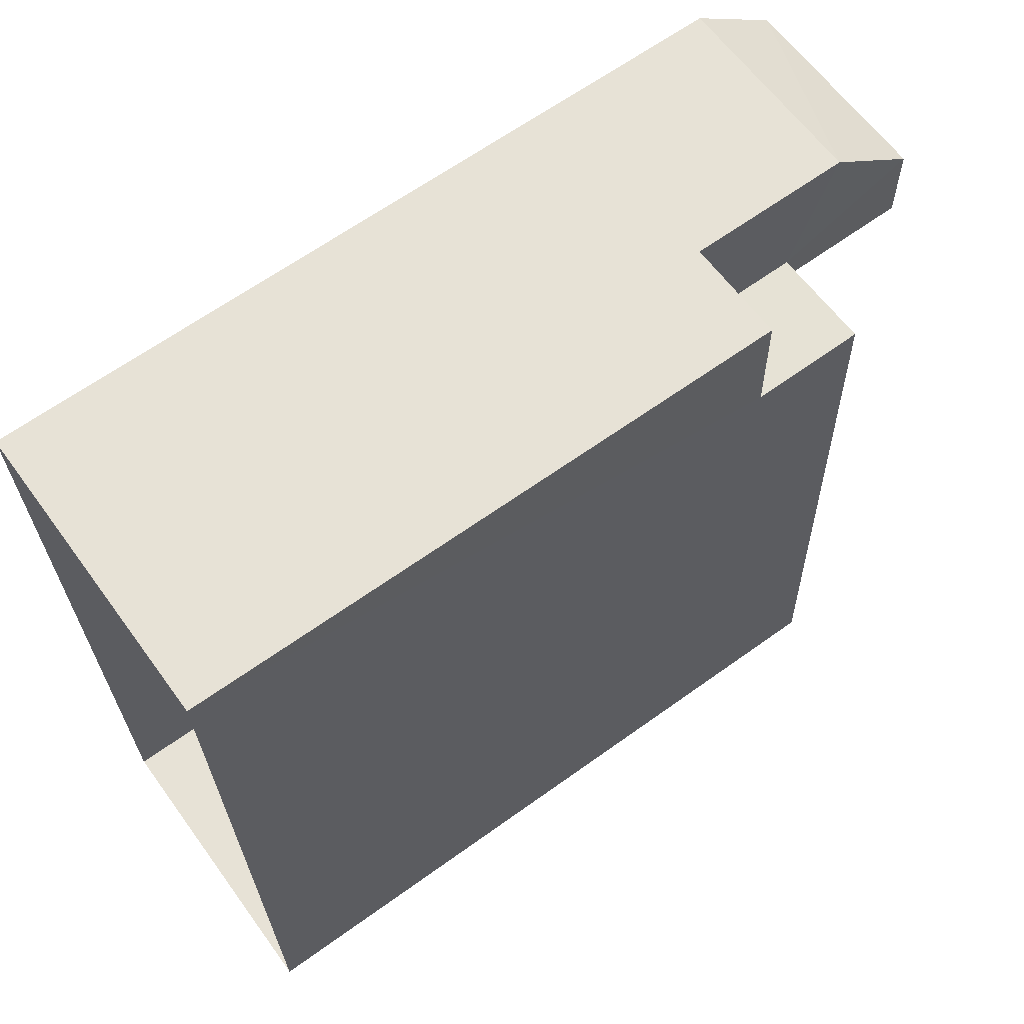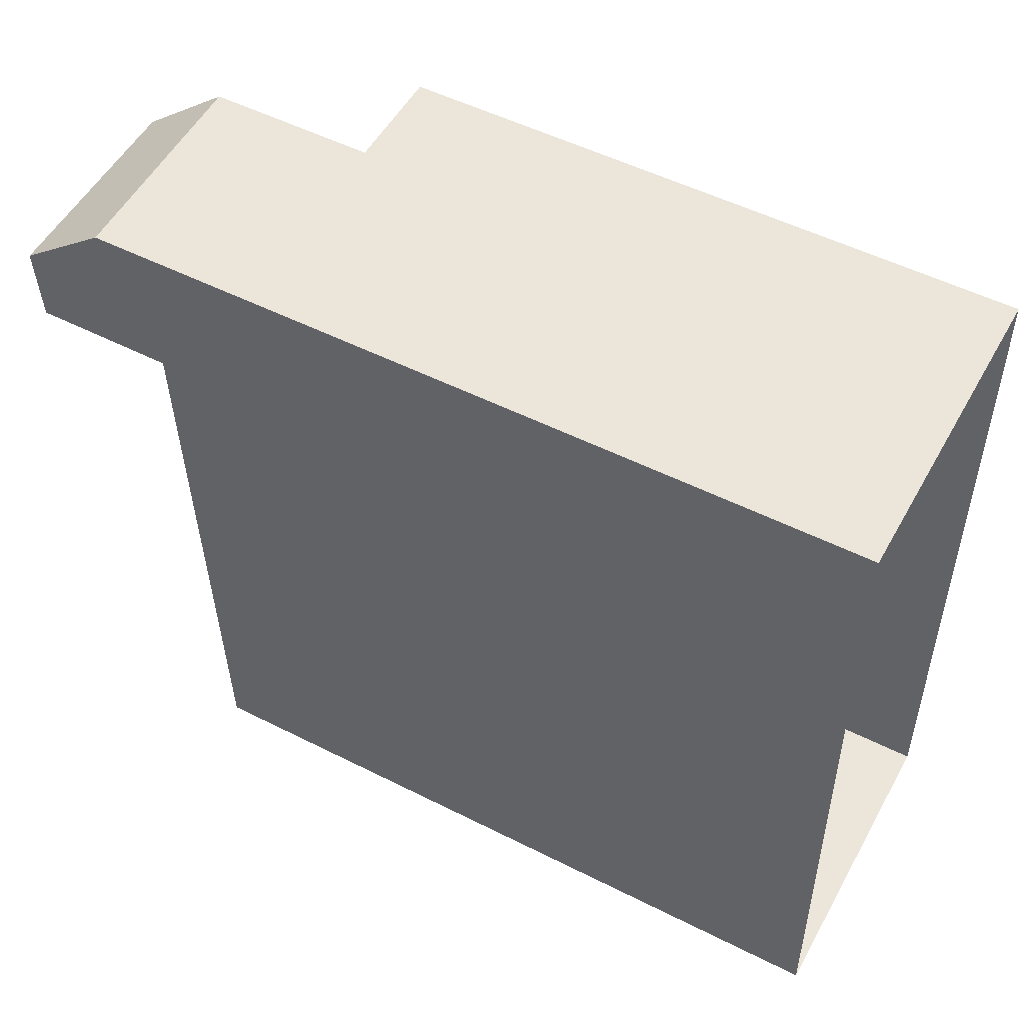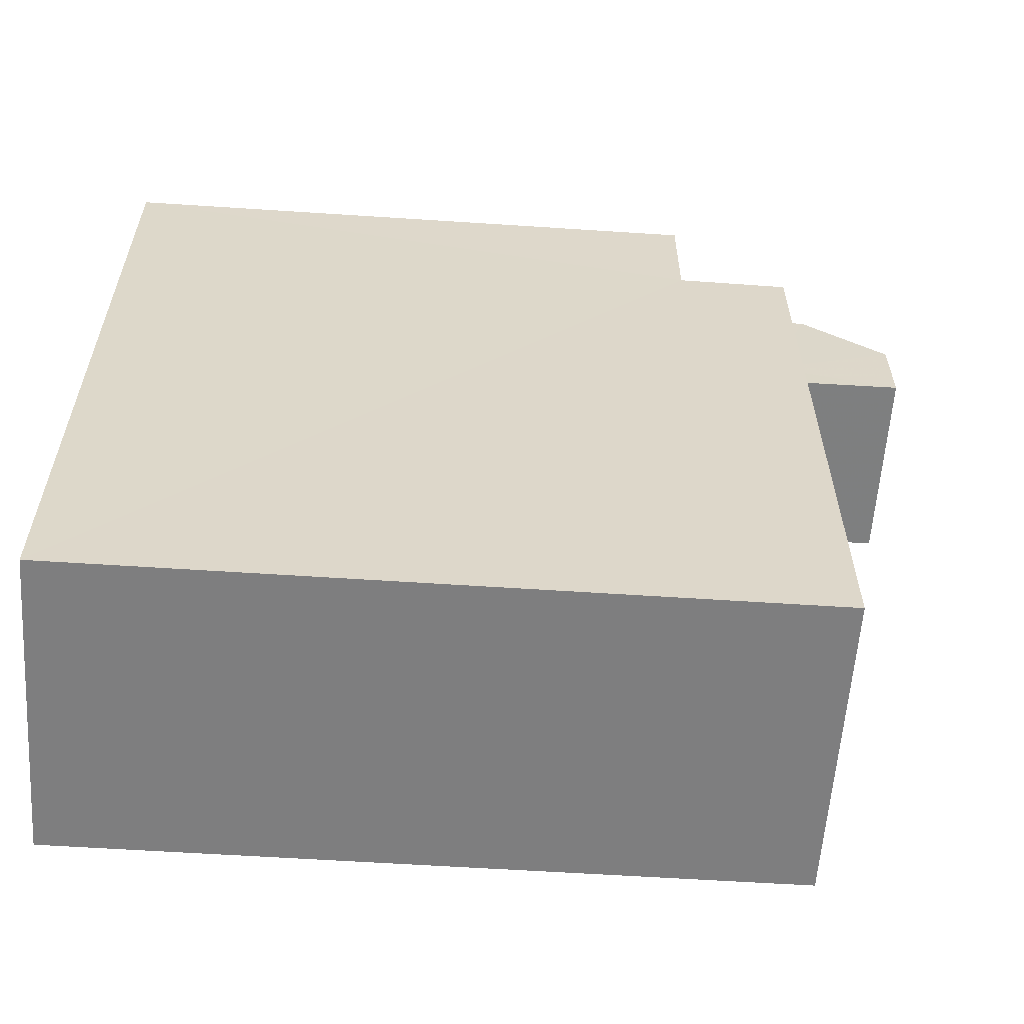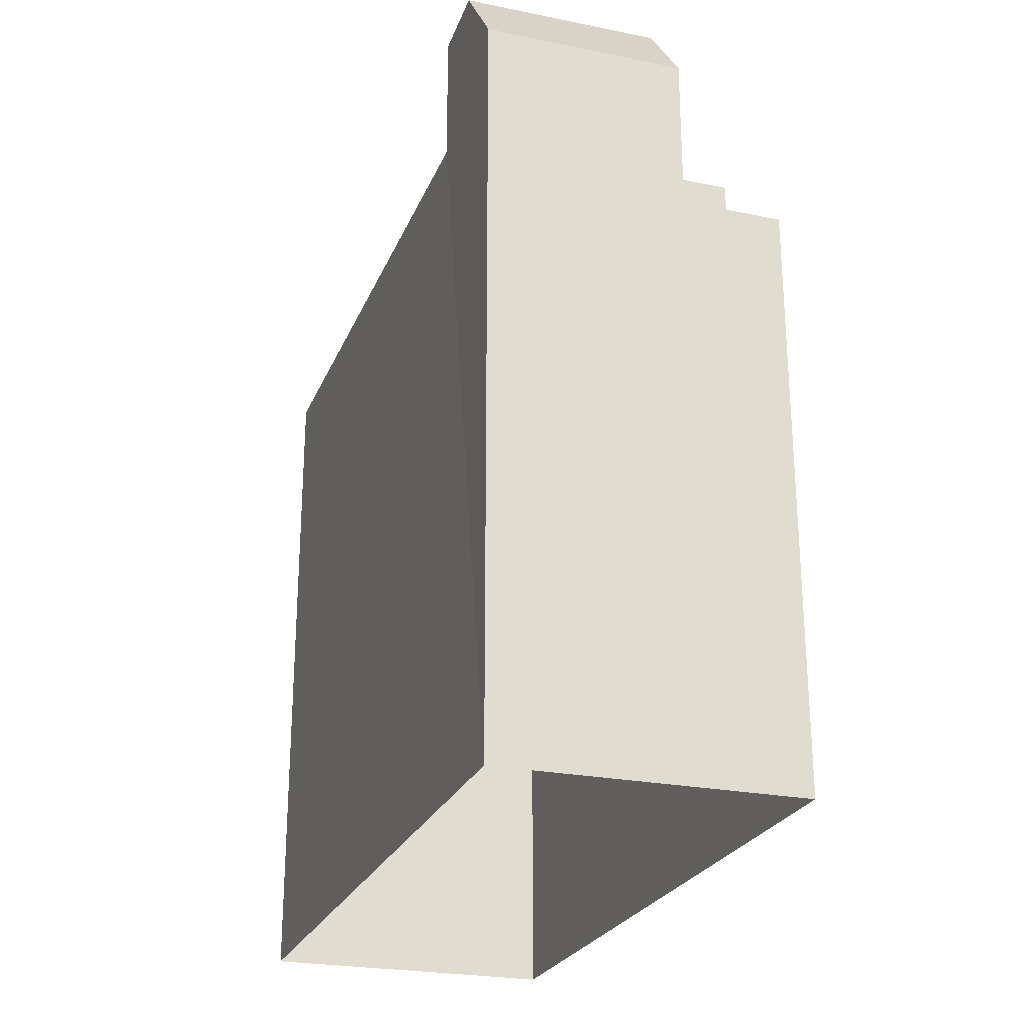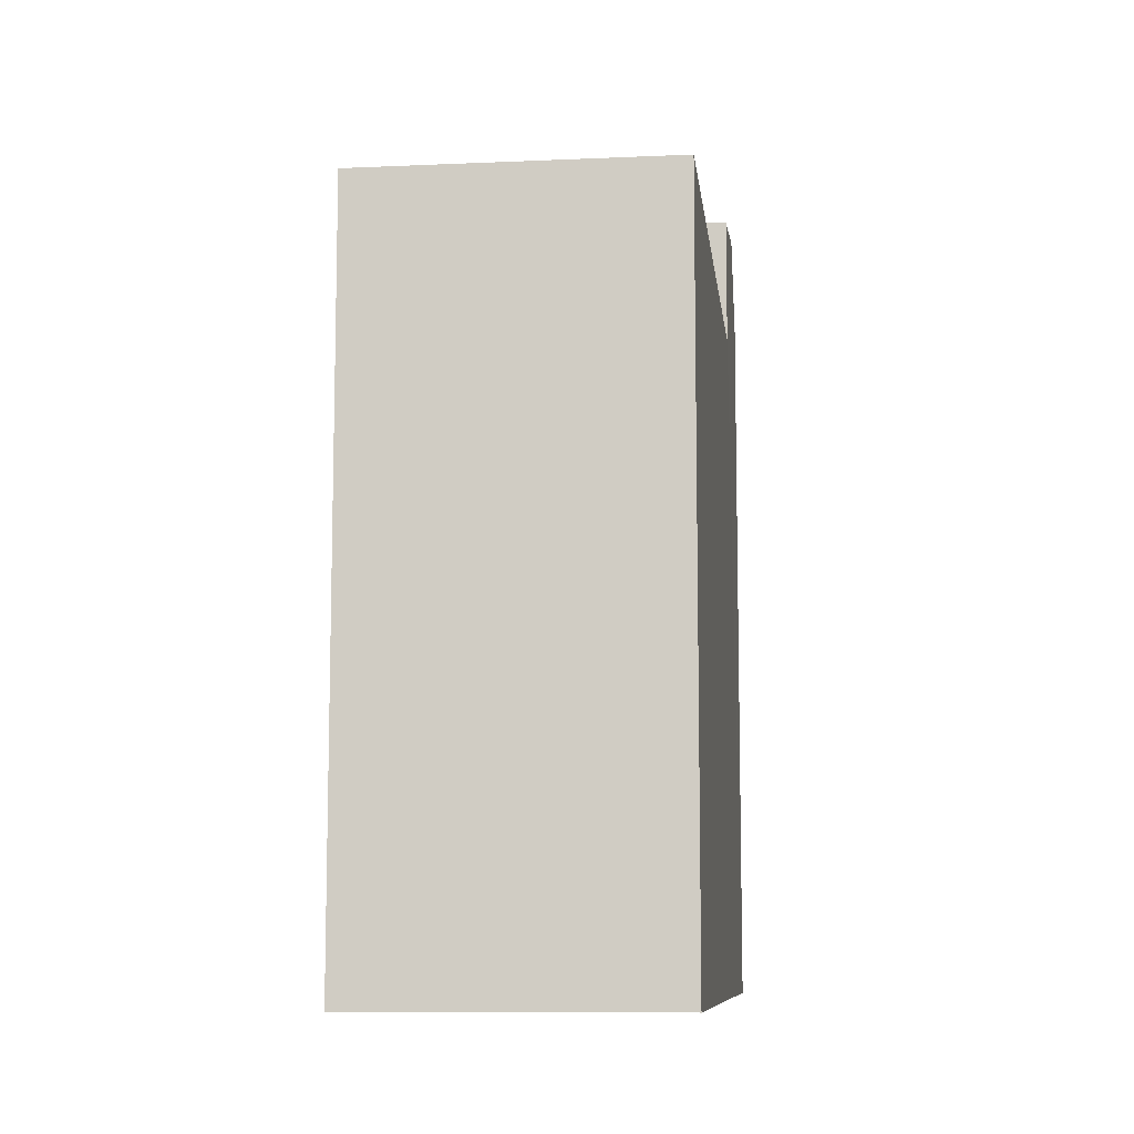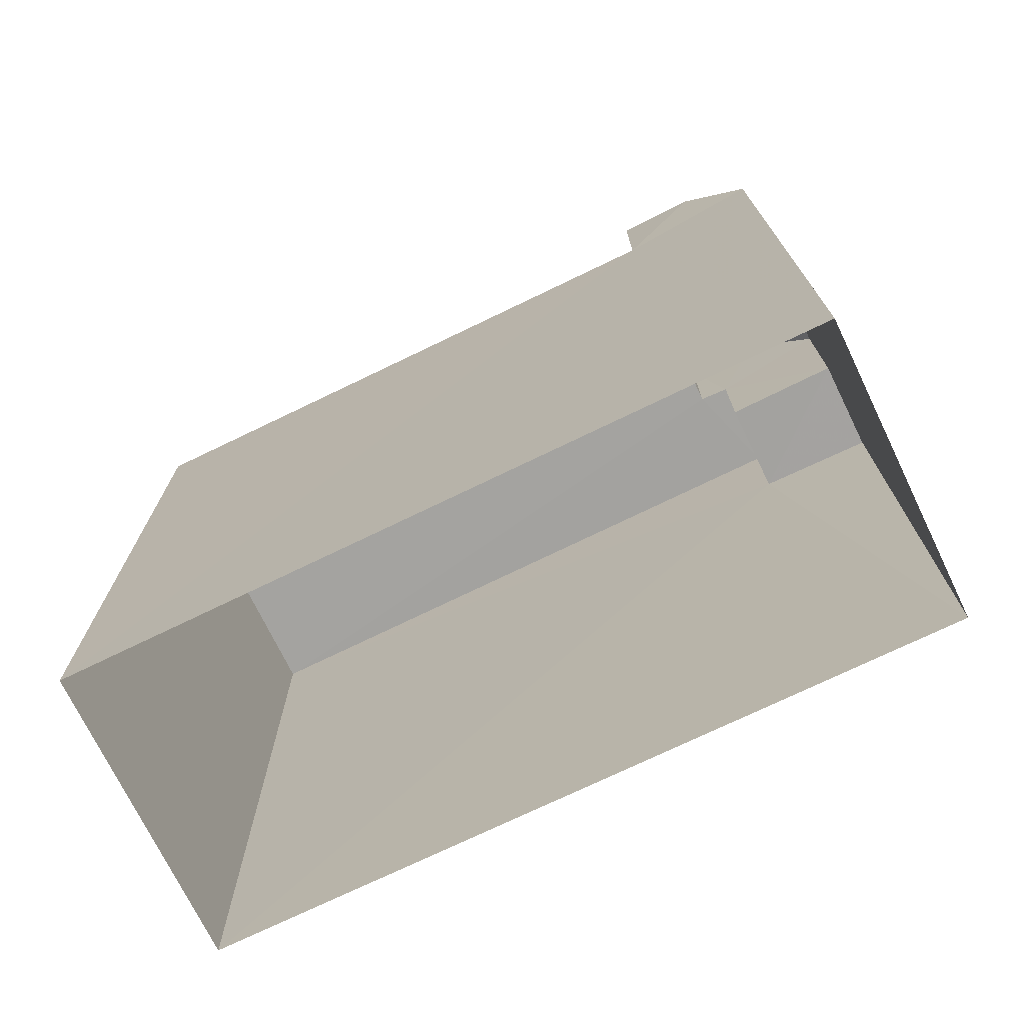
<metadata>
{"format":"obj","ext":"obj","renderer":"f3d","projection":"perspective","resolution":1024,"background":"white","views":[{"elev":64.6,"azim":-126.0,"up":"+Y"},{"elev":52.0,"azim":118.7,"up":"+Y"},{"elev":-57.8,"azim":-94.0,"up":"+Y"},{"elev":-24.8,"azim":159.8,"up":"+Z"},{"elev":-9.2,"azim":4.9,"up":"+Z"},{"elev":-72.8,"azim":114.0,"up":"+Z"}]}
</metadata>
<code>
v -3.719e+05 -1.04e+05 31.52
v -3.719e+05 -1.04e+05 31.52
v -3.719e+05 -1.04e+05 31.52
v -3.719e+05 -1.04e+05 31.52
v -3.719e+05 -1.04e+05 40.92
v -3.719e+05 -1.04e+05 40.92
v -3.719e+05 -1.04e+05 40.92
v -3.719e+05 -1.04e+05 40.92
v -3.719e+05 -1.04e+05 44.8
v -3.719e+05 -1.04e+05 44.8
v -3.719e+05 -1.04e+05 44.8
v -3.719e+05 -1.04e+05 44.8
v -3.719e+05 -1.04e+05 43.43
v -3.719e+05 -1.04e+05 43.43
v -3.719e+05 -1.04e+05 42.68
v -3.719e+05 -1.04e+05 42.68
v -3.719e+05 -1.04e+05 42.68
v -3.719e+05 -1.04e+05 42.68
v -3.719e+05 -1.04e+05 42.68
v -3.719e+05 -1.04e+05 42.68
f 1 2 3
f 1 4 2
f 5 6 7
f 8 5 7
f 9 10 11
f 12 9 11
f 11 13 12
f 11 14 13
f 15 16 17
f 17 16 18
f 15 19 16
f 18 16 20
f 1 5 4
f 4 5 14
f 1 6 5
f 14 5 13
f 17 7 3
f 3 7 1
f 17 18 7
f 1 7 6
f 15 3 2
f 15 17 3
f 5 8 20
f 5 20 13
f 13 20 12
f 20 16 9
f 20 9 12
f 9 19 10
f 9 16 19
f 7 18 20
f 8 7 20
f 15 2 19
f 11 10 19
f 11 19 14
f 19 2 4
f 14 19 4

</code>
